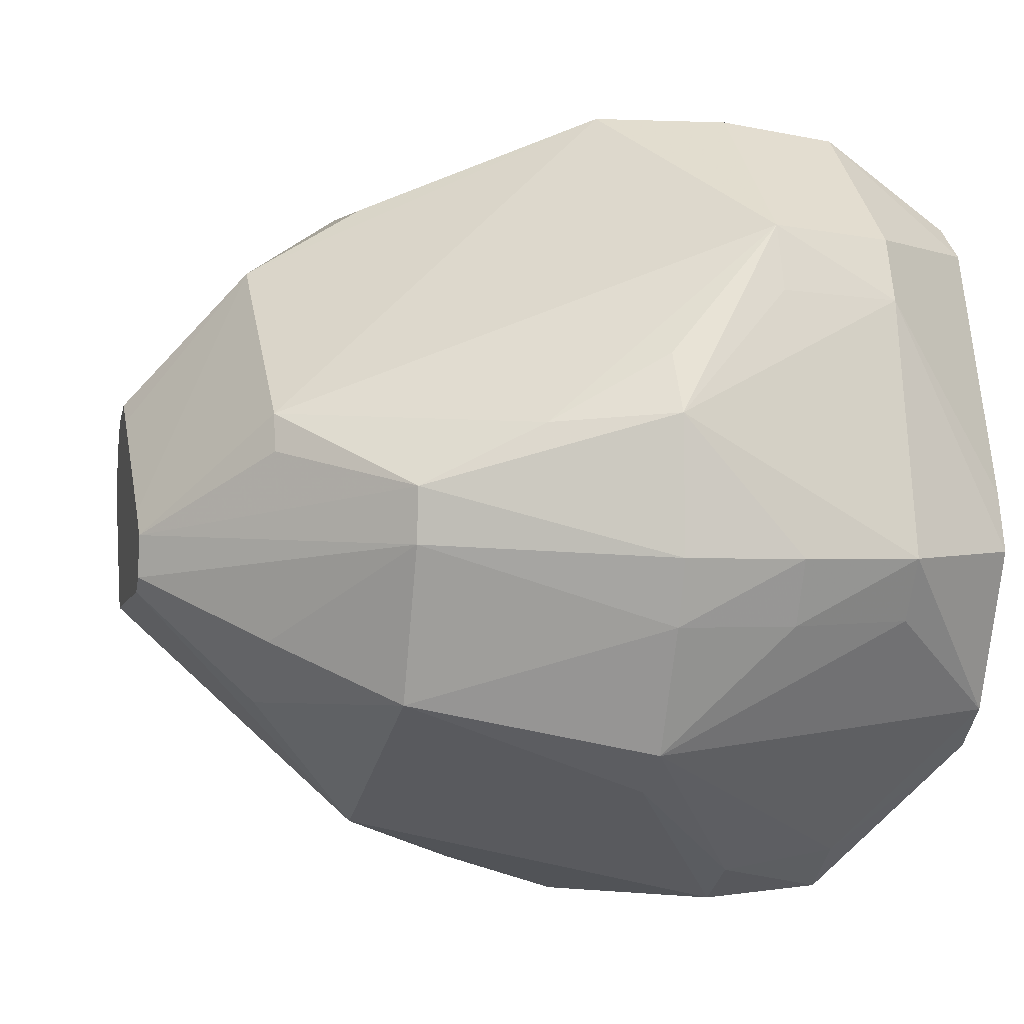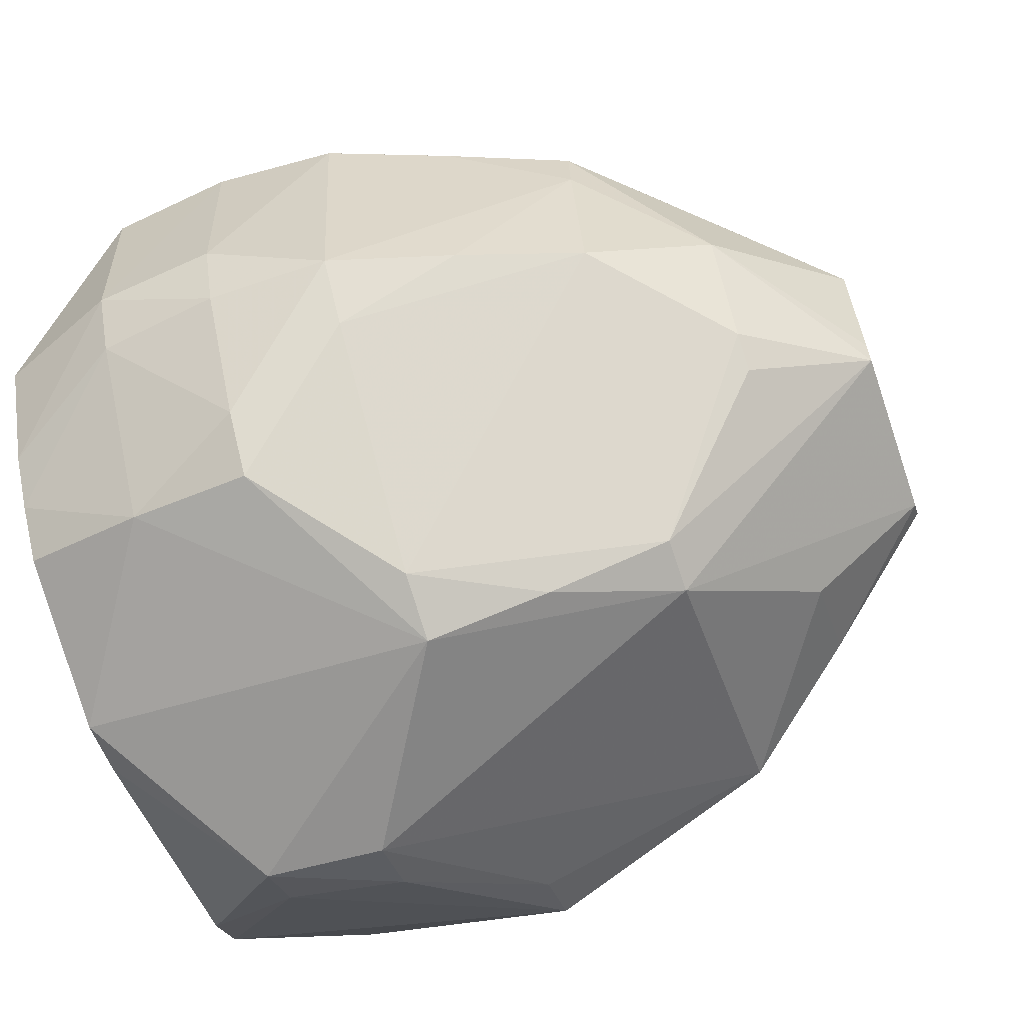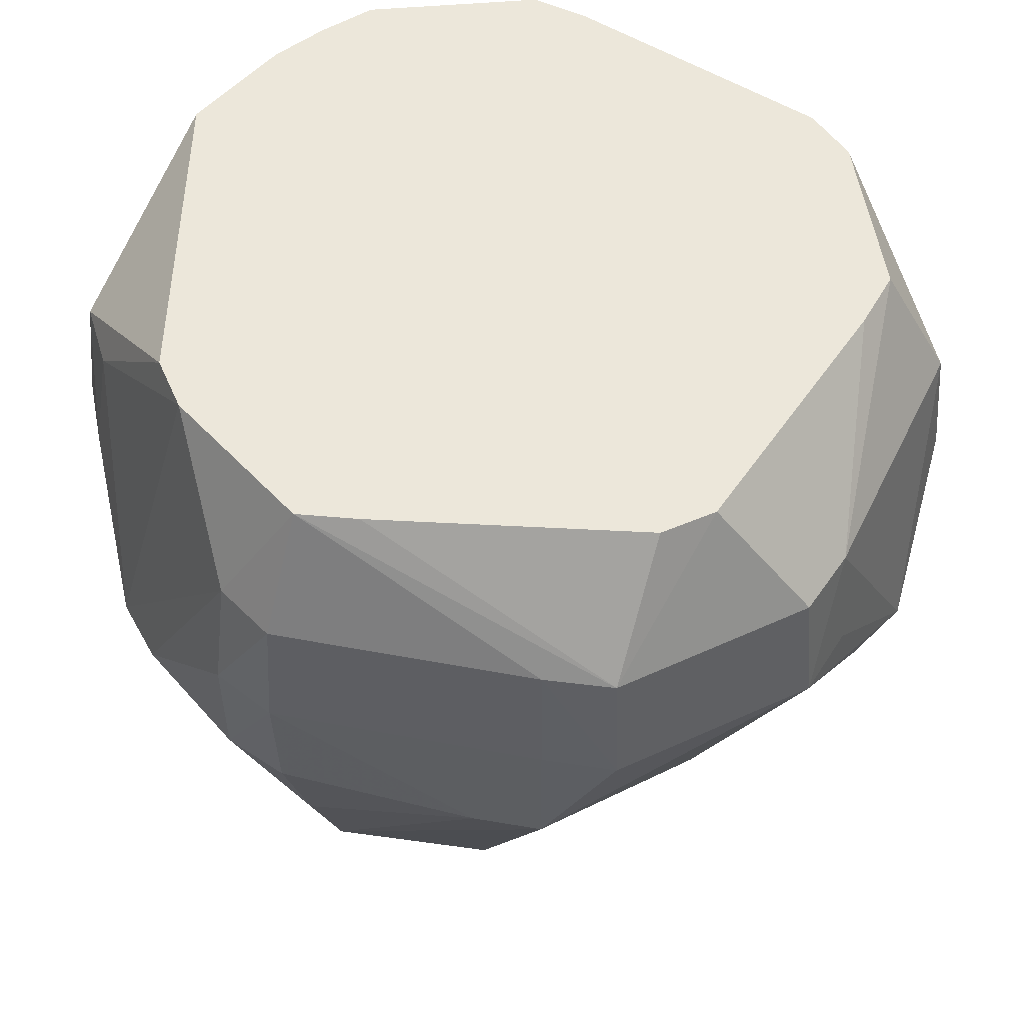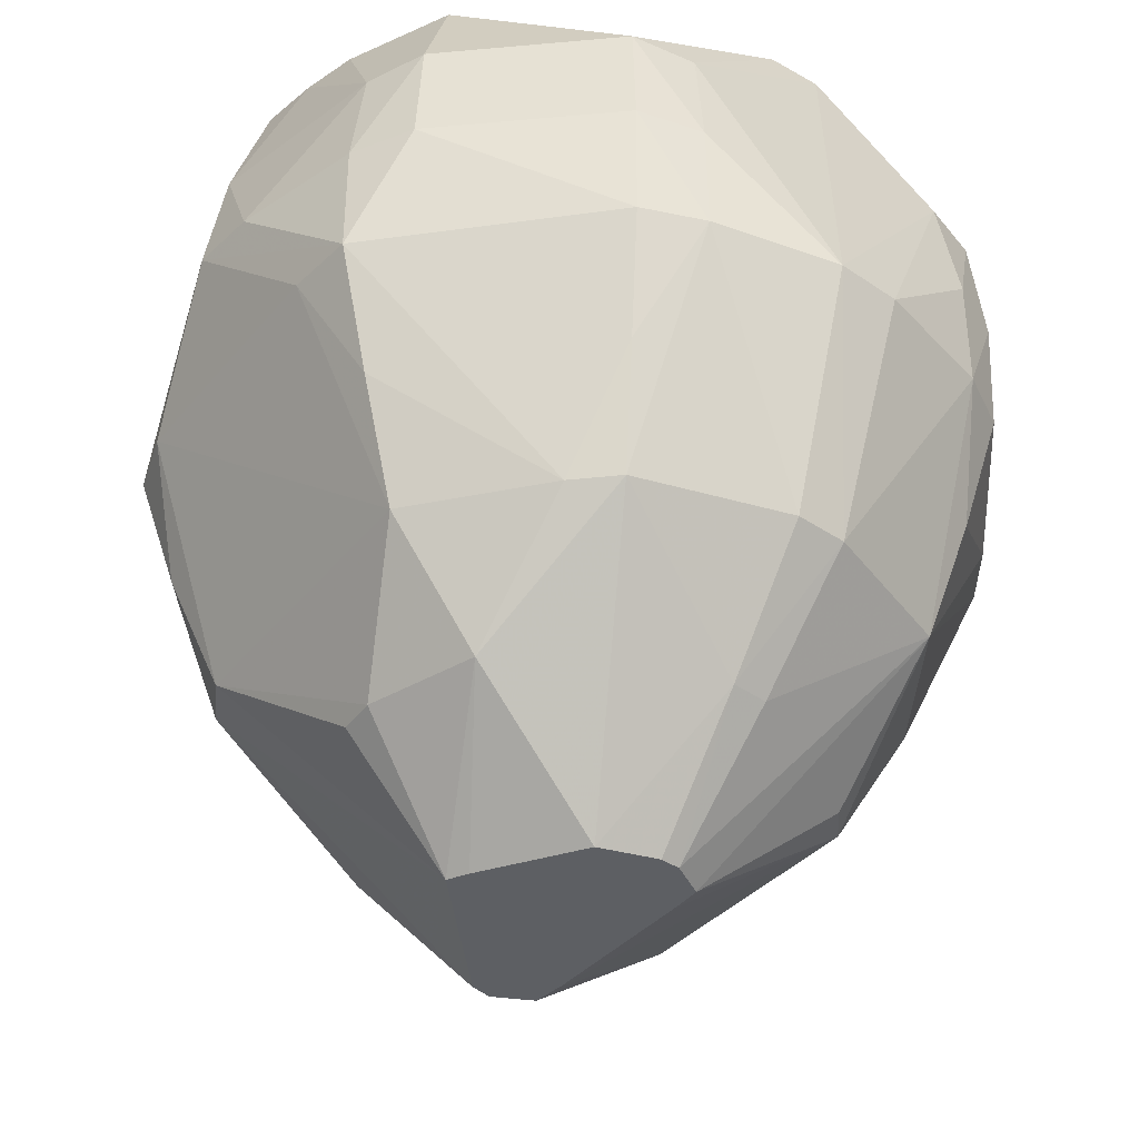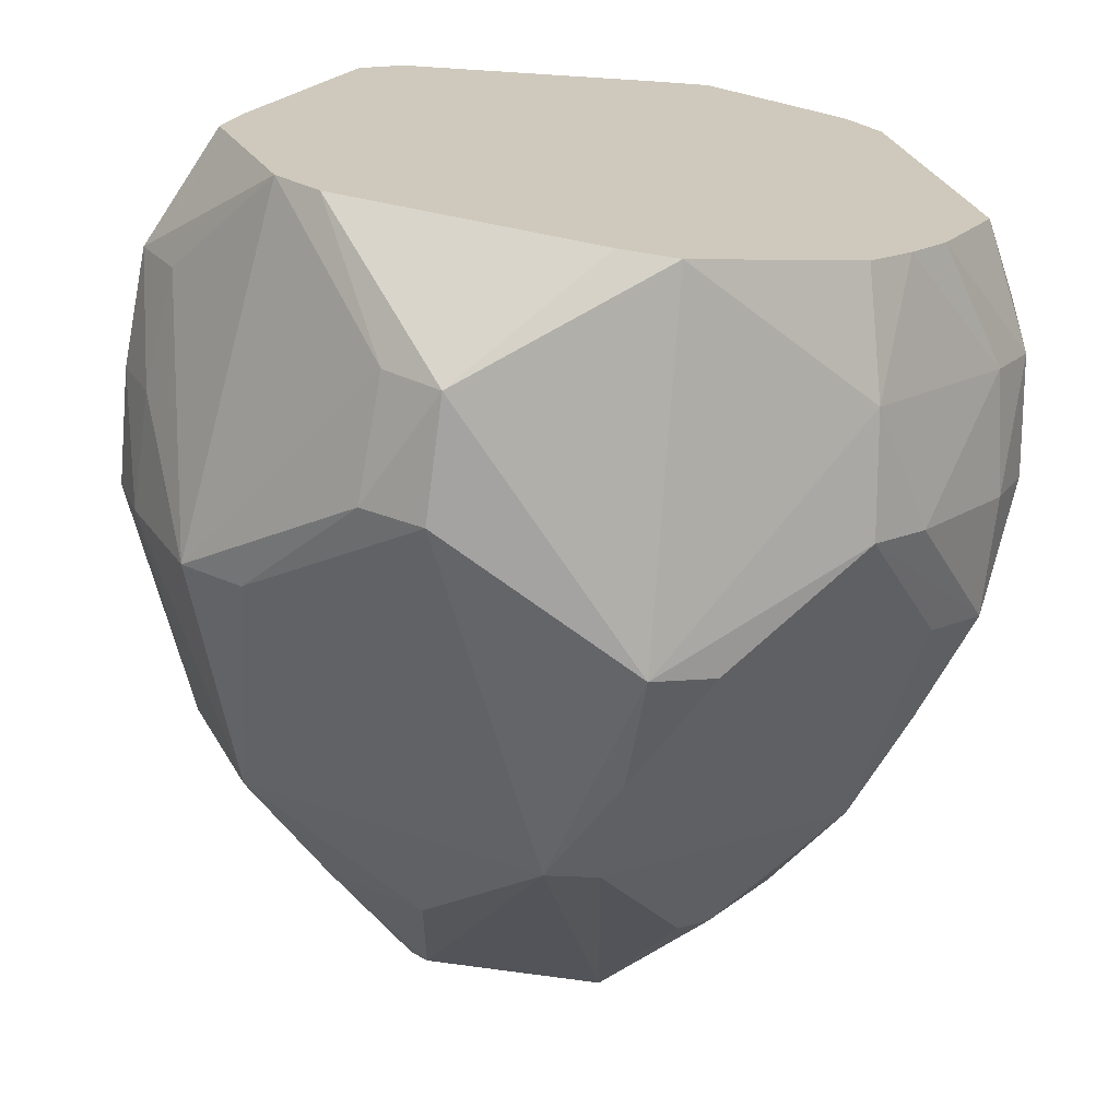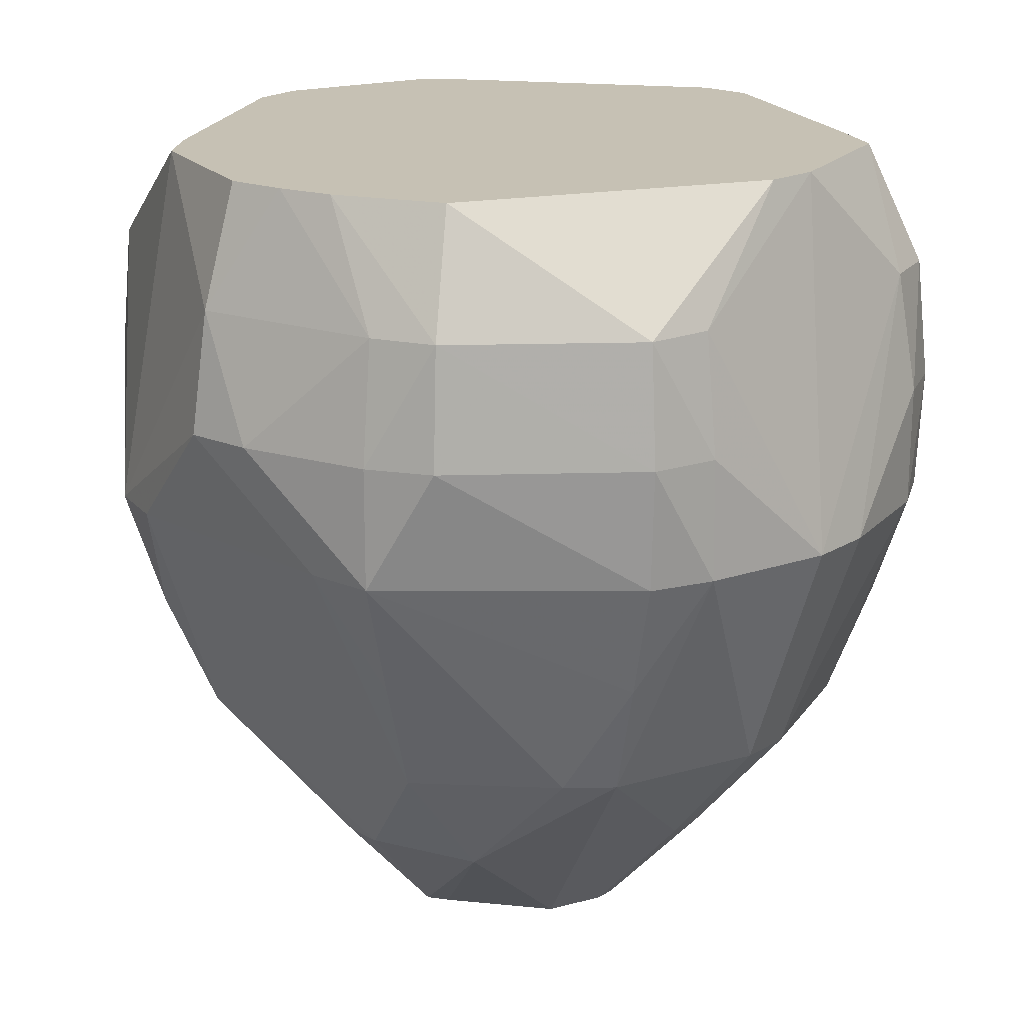
<metadata>
{"format":"obj","ext":"obj","renderer":"f3d","projection":"perspective","resolution":1024,"background":"white","views":[{"elev":-2.9,"azim":-104.0,"up":"+Y"},{"elev":-66.7,"azim":108.9,"up":"+Y"},{"elev":53.3,"azim":-166.4,"up":"+Z"},{"elev":-39.8,"azim":91.7,"up":"+Z"},{"elev":-68.3,"azim":-5.9,"up":"+Y"},{"elev":18.5,"azim":82.2,"up":"+Z"}]}
</metadata>
<code>
v 0.05491 0.009692 -0.2166
v 0.0462 0.03354 -0.2166
v 0.0405 0.03998 -0.2166
v 0.02469 0.0462 -0.2166
v 0.01368 0.03784 -0.2166
v -0.03868 -0.00513 -0.2166
v -0.04924 -0.0153 -0.2166
v -0.04754 -0.02386 -0.2166
v -0.04567 -0.03321 -0.2166
v -0.03866 -0.03918 -0.2166
v 0.03539 -0.04495 -0.2166
v 0.03918 -0.0361 -0.2166
v 0.08395 0.06097 -0.1666
v 0.0732 0.07269 -0.1666
v 0.001799 0.1022 -0.1666
v -0.01423 0.1025 -0.1666
v -0.09675 0.0333 -0.1666
v -0.1002 0.01743 -0.1666
v -0.08325 -0.06051 -0.1666
v -0.04283 -0.08631 -0.1666
v 0.06209 -0.08171 -0.1666
v 0.07544 -0.07236 -0.1666
v 0.1028 -0.03155 -0.1666
v 0.1403 0.001281 -0.1166
v 0.1425 0.02357 -0.1166
v 0.1182 0.08586 -0.1166
v 0.1033 0.1028 -0.1166
v 0.04621 0.138 -0.1166
v -0.01894 0.1322 -0.1166
v -0.1471 0.001281 -0.1166
v -0.1445 -0.0219 -0.1166
v -0.1274 -0.06457 -0.1166
v -0.1187 -0.08629 -0.1166
v 0.001799 -0.1408 -0.1166
v 0.02388 -0.1382 -0.1166
v 0.1264 -0.06219 -0.1166
v 0.1611 0.02652 -0.06655
v 0.05203 0.1559 -0.06655
v -0.02225 0.1531 -0.06655
v -0.1588 0.02671 -0.06655
v 0.02725 -0.1594 -0.06655
v 0.1457 -0.07205 -0.06655
v 0.1748 0.001281 -0.01655
v 0.1788 0.02931 -0.01655
v 0.1708 0.05621 -0.01655
v 0.1466 0.1065 -0.01655
v 0.1278 0.1273 -0.01655
v 0.08292 0.1605 -0.01655
v 0.05693 0.171 -0.01655
v 0.02878 0.1717 -0.01655
v -0.0254 0.173 -0.01655
v -0.0535 0.1715 -0.01655
v -0.1642 0.05523 -0.01655
v -0.179 0.02991 -0.01655
v -0.1806 -0.02761 -0.01655
v -0.1713 -0.05496 -0.01655
v -0.1466 -0.1065 -0.01655
v -0.122 -0.1225 -0.01655
v 0.02975 -0.1752 -0.01655
v 0.05609 -0.1658 -0.01655
v 0.1421 -0.1006 -0.01655
v 0.1633 -0.08101 -0.01655
v 0.1673 -0.0525 -0.01655
v 0.1819 0.0298 0.03345
v 0.1699 0.05588 0.03345
v 0.08308 0.1608 0.03345
v 0.05769 0.1733 0.03345
v -0.05266 0.1689 0.03345
v -0.08247 0.1667 0.03345
v -0.1048 0.148 0.03345
v -0.1267 0.1298 0.03345
v -0.1493 0.111 0.03345
v -0.1584 0.08288 0.03345
v -0.1811 -0.02769 0.03345
v -0.1694 -0.05433 0.03345
v -0.0798 -0.1589 0.03345
v -0.05486 -0.1731 0.03345
v 0.1081 -0.145 0.03345
v 0.1289 -0.1258 0.03345
v 0.1634 -0.08106 0.03345
v 0.1749 -0.05498 0.03345
v 0.1763 0.02892 0.08345
v 0.1621 0.05335 0.08345
v 0.07931 0.1534 0.08345
v 0.05613 0.1685 0.08345
v -0.05111 0.1641 0.08345
v -0.07964 0.1611 0.08345
v -0.1012 0.1431 0.08345
v -0.1442 0.1074 0.08345
v -0.154 0.08064 0.08345
v -0.1766 -0.02697 0.08345
v -0.1622 -0.05199 0.08345
v -0.07586 -0.1511 0.08345
v -0.0535 -0.1689 0.08345
v 0.1033 -0.1385 0.08345
v 0.1558 -0.0772 0.08345
v 0.1697 -0.05328 0.08345
v 0.1206 0.08757 0.1334
v 0.1066 0.1061 0.1334
v 0.08645 0.1178 0.1334
v 0.06814 0.1315 0.1334
v 0.0488 0.1459 0.1334
v 0.02414 0.1424 0.1334
v -0.0861 0.1223 0.1334
v -0.1046 0.1077 0.1334
v -0.1435 0.001281 0.1334
v -0.1502 -0.0228 0.1334
v -0.1226 -0.08912 0.1334
v -0.1046 -0.1051 0.1334
v 0.001799 -0.1434 0.1334
v 0.02555 -0.1487 0.1334
v 0.09392 -0.1255 0.1334
v 0.111 -0.1079 0.1334
v 0.126 -0.08894 0.1334
v 0.1483 -0.04632 0.1334
f 59 111 94
f 64 81 44
f 20 34 33
f 20 10 34
f 59 34 41
f 34 35 41
f 34 10 11
f 11 35 34
f 33 58 57
f 57 56 33
f 59 94 77
f 77 34 59
f 33 34 77
f 77 58 33
f 95 112 111
f 95 111 59
f 59 78 95
f 28 39 52
f 67 85 66
f 25 1 13
f 64 44 45
f 45 65 64
f 33 56 32
f 86 69 87
f 91 108 107
f 107 90 91
f 104 87 105
f 19 9 10
f 19 20 33
f 10 20 19
f 33 32 19
f 9 19 31
f 31 19 32
f 31 32 56
f 60 78 59
f 59 41 60
f 60 41 35
f 36 60 35
f 108 57 93
f 93 109 108
f 94 109 93
f 14 28 27
f 3 28 14
f 27 13 14
f 14 13 3
f 16 28 15
f 29 28 16
f 39 28 29
f 29 16 52
f 52 39 29
f 51 28 52
f 103 87 104
f 66 85 84
f 82 98 115
f 64 65 82
f 26 13 27
f 25 13 26
f 26 45 25
f 3 13 2
f 2 13 1
f 63 81 62
f 37 24 25
f 25 45 37
f 37 45 44
f 62 24 37
f 37 63 62
f 27 28 48
f 48 67 66
f 49 67 48
f 65 45 46
f 45 26 46
f 46 26 27
f 52 72 71
f 69 86 68
f 67 51 68
f 52 69 68
f 68 51 52
f 85 67 68
f 68 86 85
f 30 40 17
f 17 40 72
f 17 72 52
f 52 16 17
f 55 56 74
f 55 31 56
f 30 31 55
f 75 91 74
f 74 56 75
f 56 57 75
f 92 57 108
f 108 91 92
f 92 75 57
f 91 75 92
f 110 94 111
f 110 109 94
f 106 90 107
f 72 90 89
f 89 106 105
f 90 106 89
f 89 71 72
f 62 78 61
f 78 60 61
f 60 36 61
f 22 36 35
f 94 93 76
f 76 93 57
f 76 77 94
f 76 57 58
f 58 77 76
f 97 82 115
f 115 114 97
f 97 114 96
f 64 82 97
f 97 81 64
f 79 95 78
f 79 96 95
f 79 78 62
f 62 81 80
f 80 79 62
f 96 79 80
f 81 97 80
f 80 97 96
f 4 28 3
f 4 15 28
f 16 15 4
f 3 2 4
f 50 67 49
f 50 51 67
f 43 37 44
f 63 37 43
f 43 44 81
f 81 63 43
f 24 36 23
f 25 24 23
f 36 22 23
f 23 1 25
f 23 22 11
f 49 48 38
f 38 48 28
f 38 50 49
f 28 51 38
f 51 50 38
f 47 48 66
f 66 84 47
f 84 46 47
f 27 48 47
f 47 46 27
f 87 69 70
f 70 69 52
f 52 71 70
f 30 17 18
f 72 40 53
f 54 40 30
f 30 55 54
f 54 53 40
f 54 55 74
f 74 91 54
f 72 53 54
f 54 91 90
f 88 105 87
f 88 89 105
f 71 89 88
f 87 70 88
f 88 70 71
f 62 61 42
f 42 61 36
f 42 24 62
f 42 36 24
f 35 11 21
f 21 22 35
f 11 22 21
f 112 95 113
f 95 96 113
f 96 114 113
f 6 17 16
f 11 1 12
f 12 23 11
f 1 23 12
f 98 82 83
f 65 46 83
f 83 82 65
f 7 18 17
f 17 6 7
f 7 31 30
f 30 18 7
f 73 90 72
f 72 54 73
f 73 54 90
f 111 112 99
f 99 110 111
f 109 110 99
f 99 114 115
f 99 113 114
f 112 113 99
f 115 98 99
f 99 46 84
f 98 83 99
f 99 83 46
f 5 4 2
f 16 4 5
f 5 6 16
f 9 31 8
f 31 7 8
f 108 109 102
f 107 108 102
f 102 106 107
f 105 106 102
f 104 105 102
f 102 103 104
f 85 86 102
f 102 84 85
f 102 99 84
f 102 86 87
f 87 103 102
f 109 99 100
f 101 102 109
f 109 100 101
f 10 9 8
f 8 1 11
f 8 11 10
f 8 2 1
f 8 5 2
f 8 7 6
f 6 5 8
f 101 100 99
f 99 102 101

</code>
